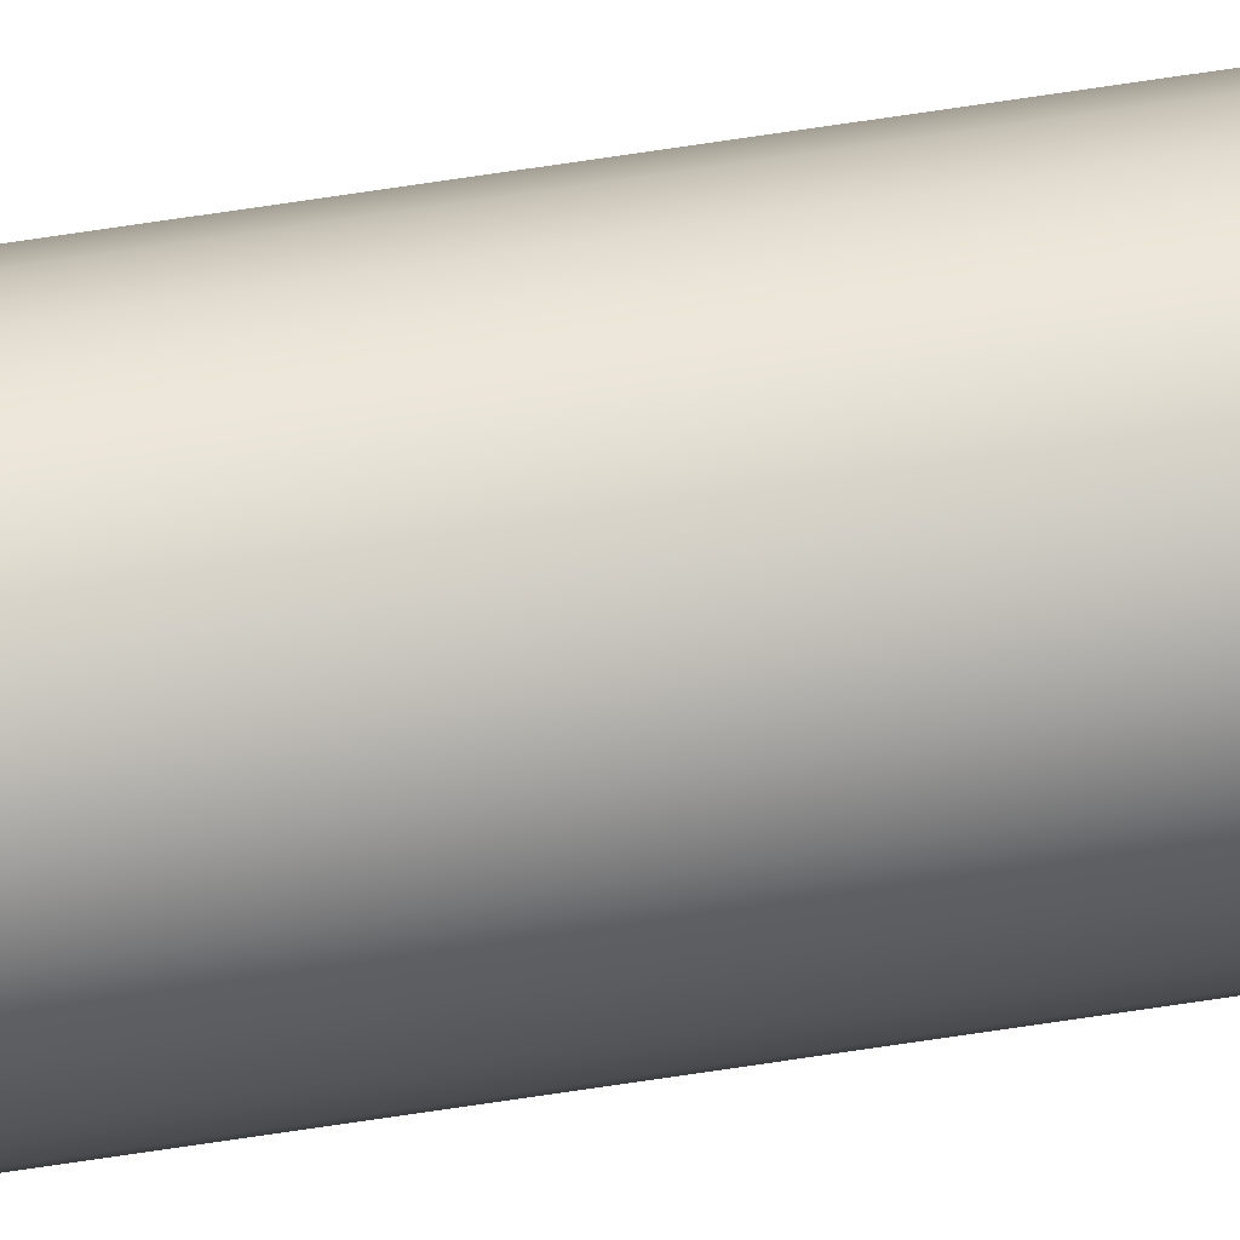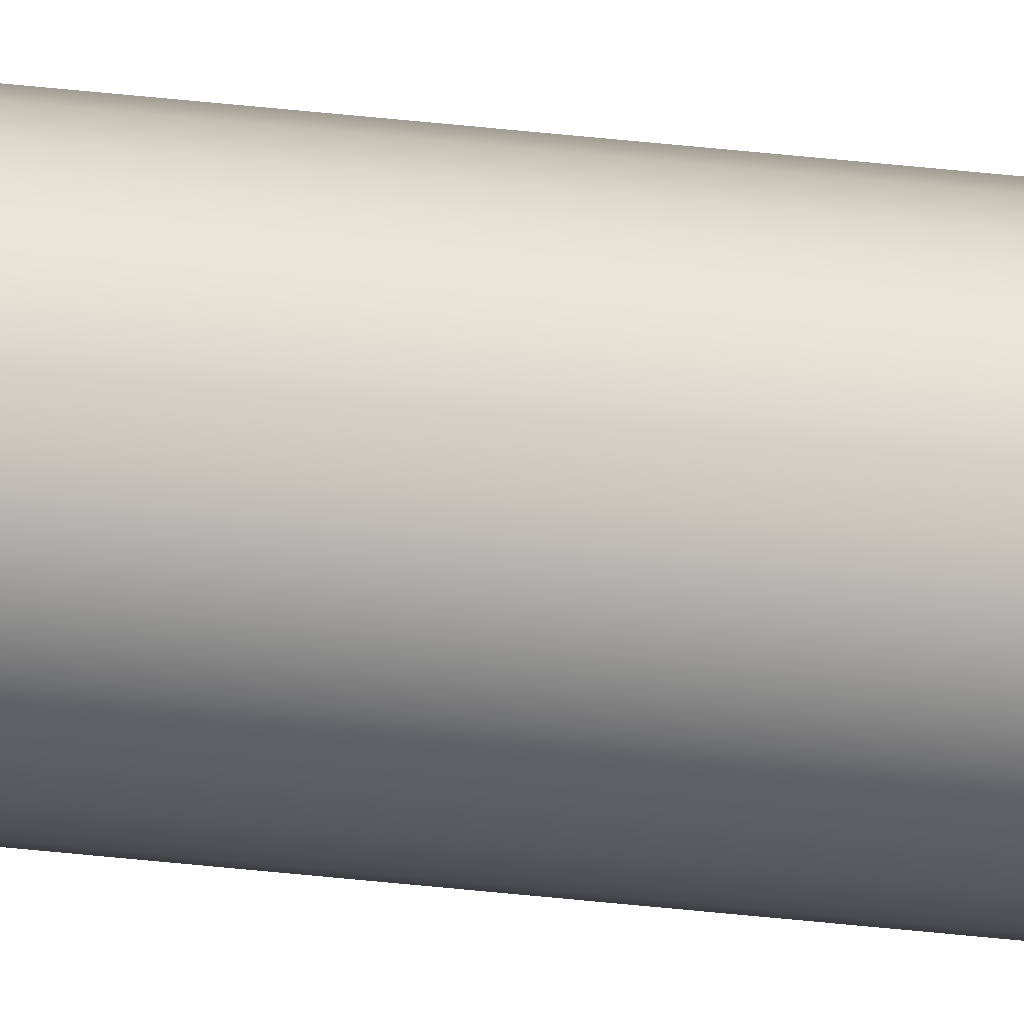
<metadata>
{"format":"obj","ext":"obj","renderer":"f3d","projection":"perspective","resolution":1024,"background":"white","views":[{"elev":49.0,"azim":-100.7,"up":"+Y"},{"elev":32.3,"azim":99.7,"up":"+Y"}]}
</metadata>
<code>
o mesh438/mesh438-geometry#mesh438-geometry
v -0.164 0.01594 -0.2606
v -0.164 0.015 -0.2606
v -0.1641 0.01547 -0.2606
v -0.1638 0.01638 -0.2606
v -0.1638 0.01456 -0.2606
v -0.1635 0.01675 -0.2606
v -0.1635 0.01418 -0.2606
v -0.1631 0.01704 -0.2606
v -0.1638 0.01638 0.1844
v -0.164 0.01594 0.1844
v -0.1631 0.01389 -0.2606
v -0.1641 0.01547 0.1844
v -0.164 0.015 0.1844
v -0.1627 0.01722 -0.2606
v -0.1635 0.01675 0.1844
v -0.1627 0.01371 -0.2606
v -0.1638 0.01456 0.1844
v -0.1635 0.01418 0.1844
v -0.1631 0.01704 0.1844
v -0.1622 0.01728 -0.2606
v -0.1622 0.01365 -0.2606
v -0.1627 0.01371 0.1844
v -0.1622 0.01365 0.1844
v -0.1631 0.01389 0.1844
v -0.1627 0.01722 0.1844
v -0.1618 0.01722 -0.2606
v -0.1618 0.01371 -0.2606
v -0.1622 0.01728 0.1844
v -0.1618 0.01722 0.1844
v -0.1618 0.01371 0.1844
v -0.1613 0.01704 -0.2606
v -0.1613 0.01389 -0.2606
v -0.161 0.01675 -0.2606
v -0.161 0.01418 -0.2606
v -0.1613 0.01389 0.1844
v -0.1613 0.01704 0.1844
v -0.161 0.01418 0.1844
v -0.1607 0.01456 0.1844
v -0.1607 0.01638 -0.2606
v -0.1607 0.01456 -0.2606
v -0.161 0.01675 0.1844
v -0.1605 0.015 0.1844
v -0.1605 0.015 -0.2606
v -0.1604 0.01547 0.1844
v -0.1607 0.01638 0.1844
v -0.1605 0.01594 -0.2606
v -0.1604 0.01547 -0.2606
v -0.1605 0.01594 0.1844
f 1 2 3
f 2 1 4
f 2 4 5
f 5 4 6
f 5 6 7
f 7 6 8
f 3 2 1
f 4 1 2
f 4 9 1
f 1 10 3
f 7 8 11
f 5 4 2
f 7 6 5
f 2 12 3
f 3 12 2
f 2 13 5
f 11 8 14
f 8 6 7
f 9 1 10
f 1 9 4
f 10 1 9
f 10 3 12
f 3 10 1
f 9 4 15
f 6 4 5
f 11 14 16
f 11 8 7
f 14 8 11
f 13 2 12
f 12 3 10
f 12 2 13
f 13 5 17
f 5 13 2
f 17 5 13
f 17 7 18
f 7 17 5
f 18 7 17
f 5 17 7
f 19 14 8
f 15 8 6
f 6 8 15
f 4 15 6
f 6 15 4
f 13 10 12
f 10 17 9
f 12 10 13
f 15 4 9
f 9 18 15
f 9 17 10
f 15 18 9
f 16 20 21
f 16 14 11
f 21 20 16
f 22 11 16
f 16 11 22
f 23 16 21
f 21 16 23
f 24 7 11
f 11 7 24
f 10 13 17
f 9 17 18
f 17 13 10
f 18 17 9
f 14 19 25
f 8 14 19
f 25 19 14
f 19 15 8
f 25 20 14
f 8 15 19
f 19 24 22
f 19 22 25
f 25 22 23
f 24 18 15
f 19 24 15
f 22 24 19
f 25 22 19
f 15 18 24
f 16 14 20
f 21 20 26
f 20 14 16
f 26 20 21
f 11 22 24
f 24 22 11
f 16 23 22
f 22 23 16
f 27 23 21
f 21 23 27
f 7 24 18
f 18 24 7
f 20 25 28
f 14 20 25
f 20 29 26
f 15 24 19
f 23 22 25
f 28 25 20
f 25 23 28
f 28 23 25
f 21 26 27
f 23 27 30
f 30 27 23
f 27 31 32
f 32 33 34
f 27 26 21
f 32 31 27
f 34 33 32
f 32 30 27
f 27 30 32
f 34 35 32
f 32 35 34
f 29 26 36
f 28 23 30
f 30 23 28
f 28 30 29
f 29 30 35
f 29 30 28
f 30 32 35
f 35 32 30
f 35 34 37
f 37 34 35
f 34 38 37
f 36 35 37
f 35 30 29
f 37 35 36
f 27 26 31
f 32 31 33
f 31 26 27
f 33 31 32
f 34 33 39
f 39 33 34
f 34 39 40
f 36 26 29
f 29 20 28
f 28 20 29
f 29 35 36
f 36 35 29
f 41 37 36
f 37 38 34
f 40 42 38
f 38 42 40
f 43 44 42
f 41 37 38
f 45 38 42
f 38 37 41
f 36 37 41
f 31 36 26
f 40 39 46
f 43 46 47
f 46 39 40
f 46 47 48
f 45 46 39
f 39 46 45
f 41 39 33
f 33 39 41
f 40 46 43
f 40 39 34
f 43 46 40
f 38 34 40
f 26 36 31
f 26 29 20
f 41 38 45
f 45 38 41
f 42 38 45
f 40 34 38
f 42 40 43
f 43 40 42
f 44 43 47
f 42 44 43
f 47 43 44
f 45 42 48
f 48 42 44
f 48 42 45
f 44 42 48
f 41 31 36
f 36 31 41
f 47 46 43
f 48 47 46
f 44 48 47
f 46 45 48
f 48 45 46
f 39 41 45
f 45 41 39
f 31 41 33
f 33 41 31
f 47 48 44

</code>
